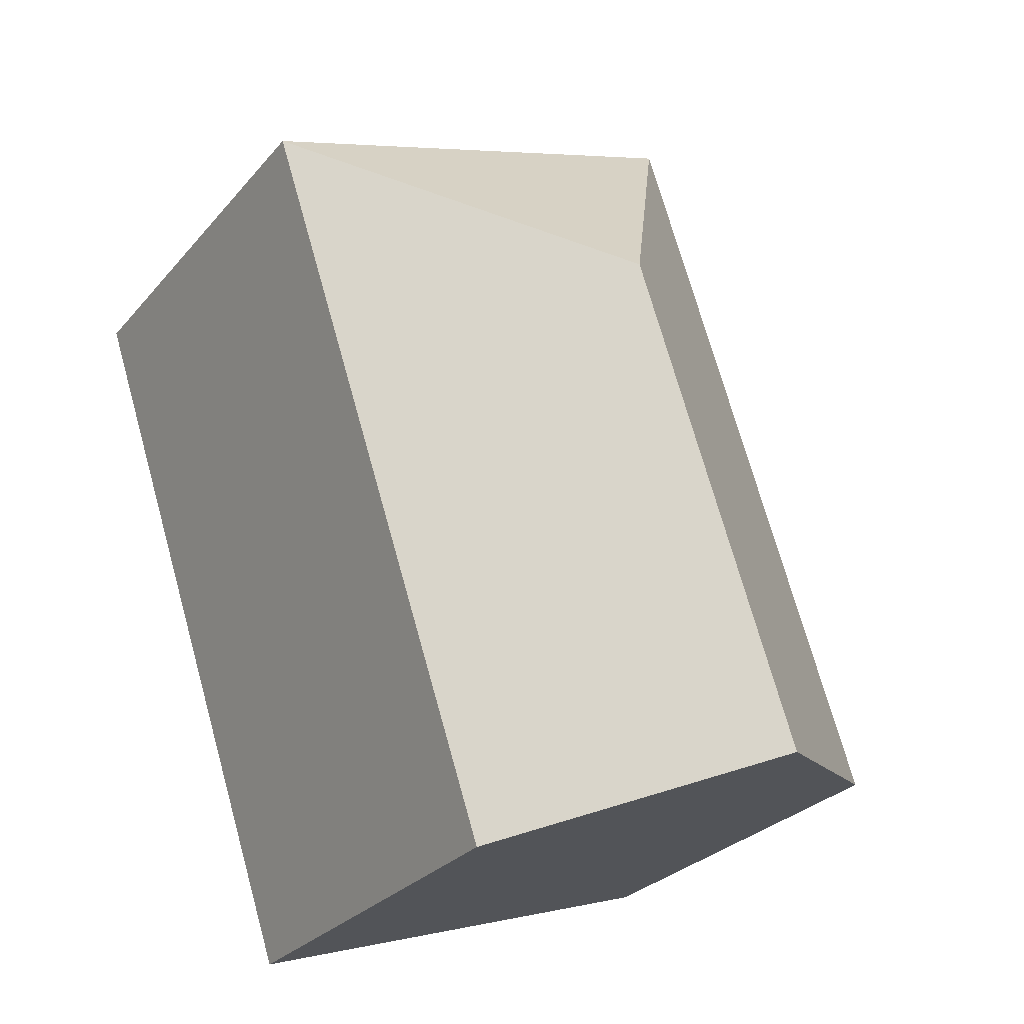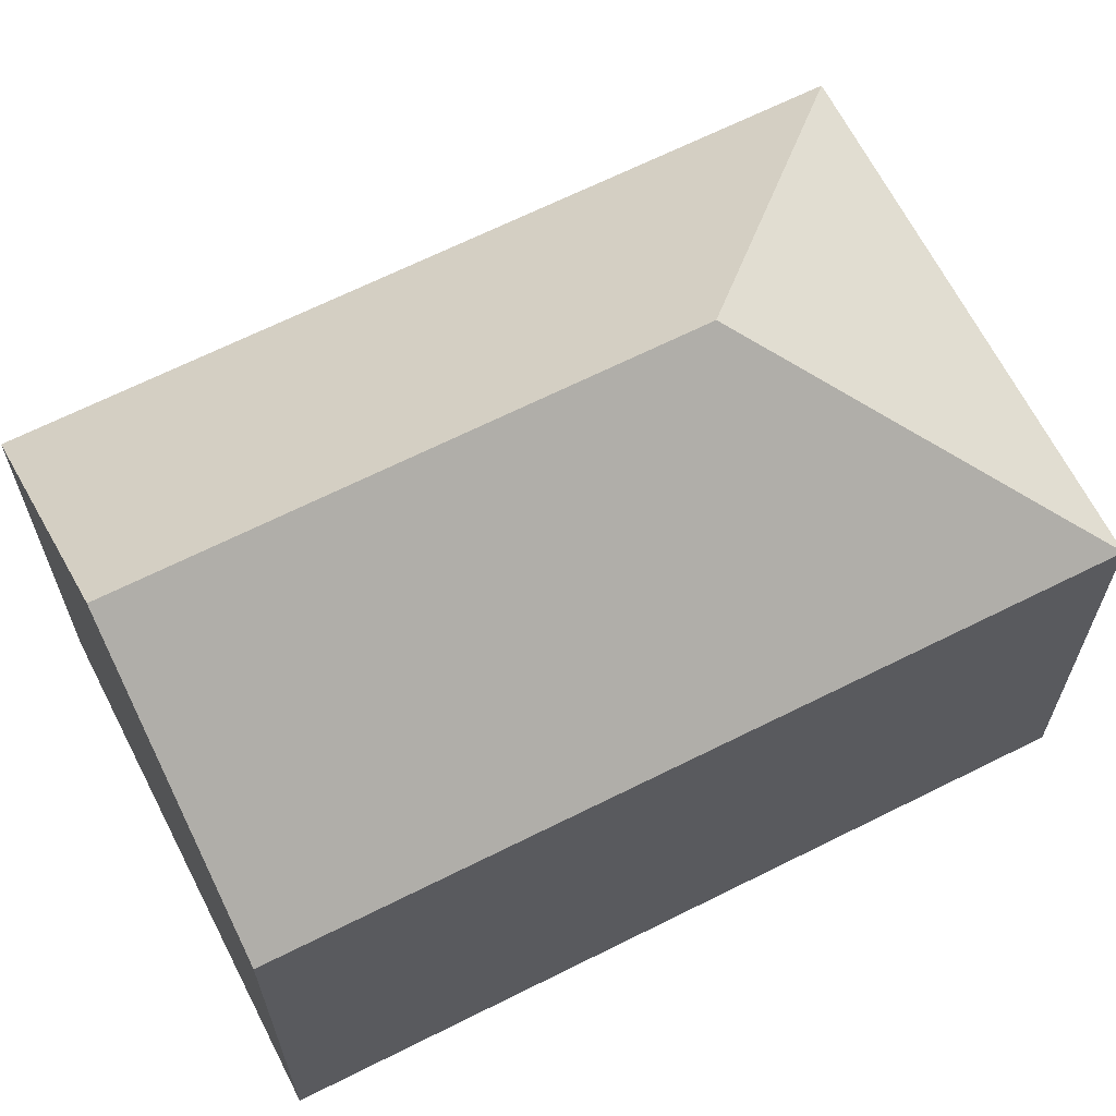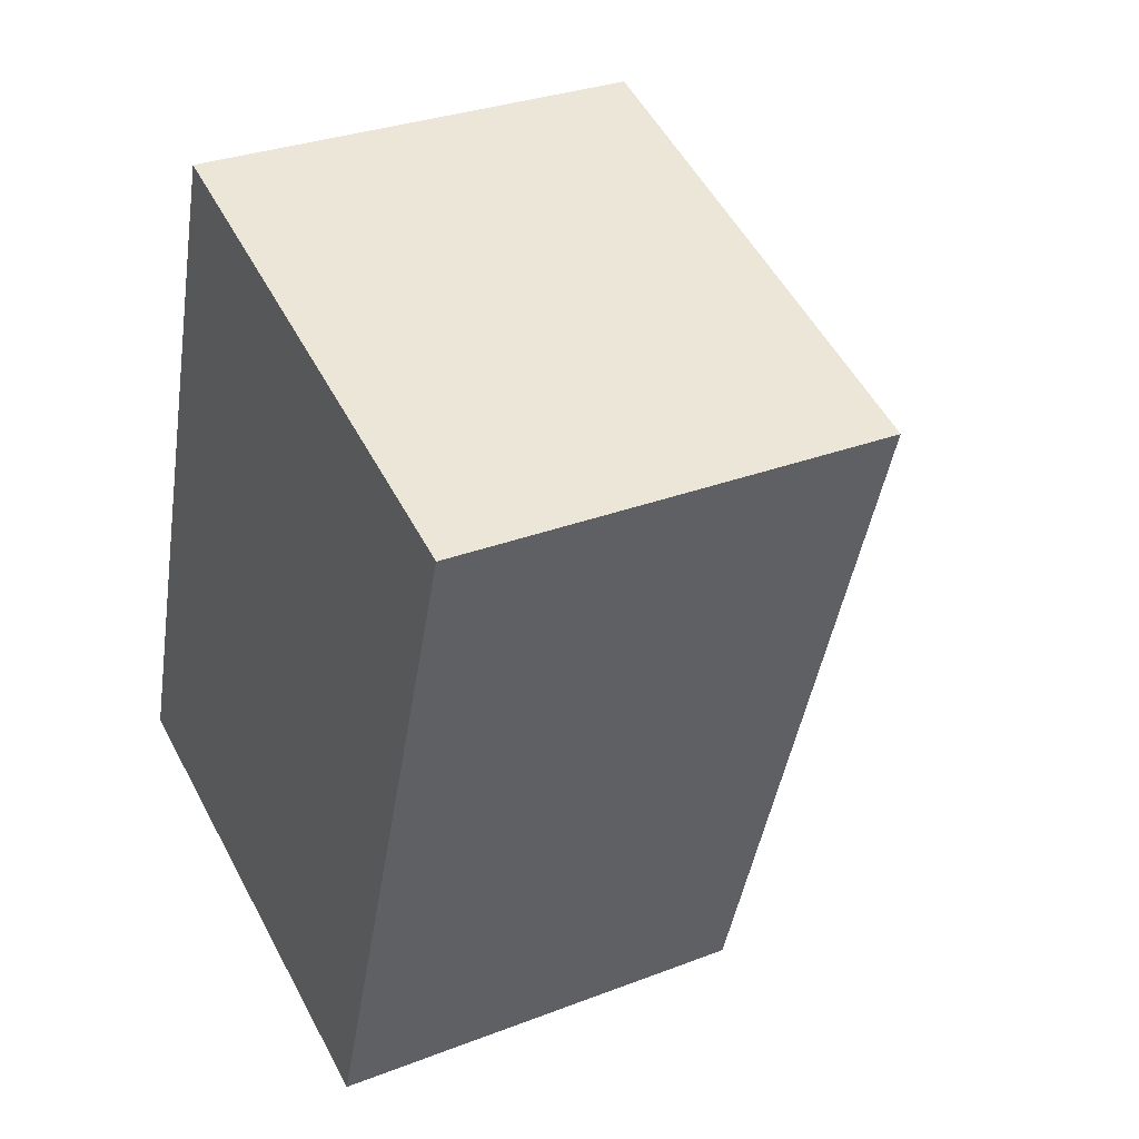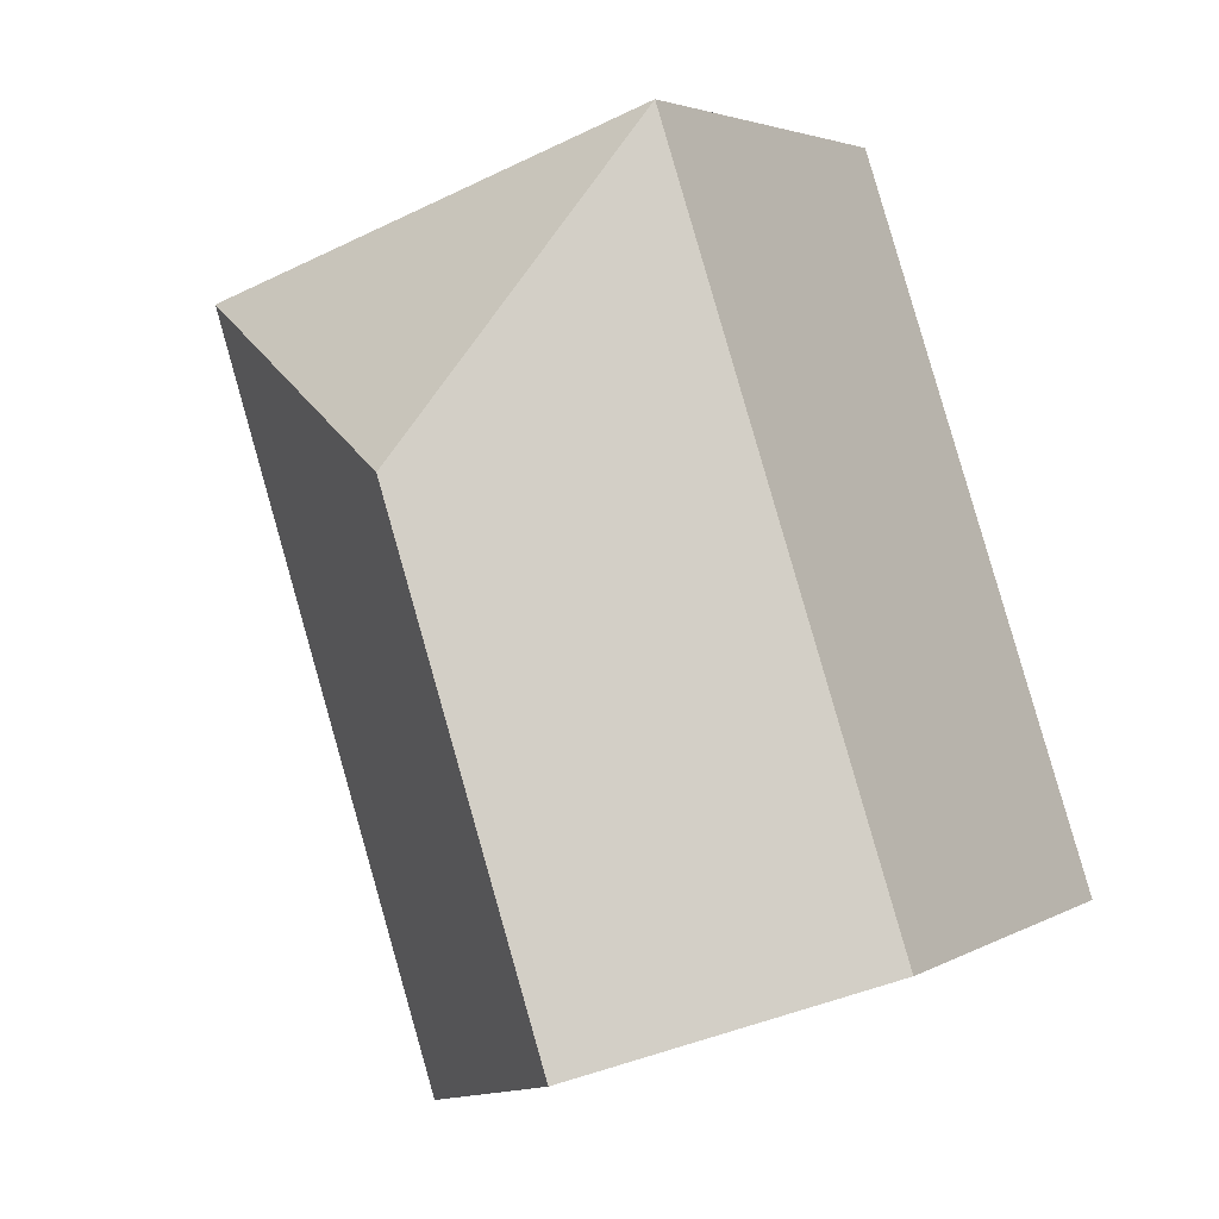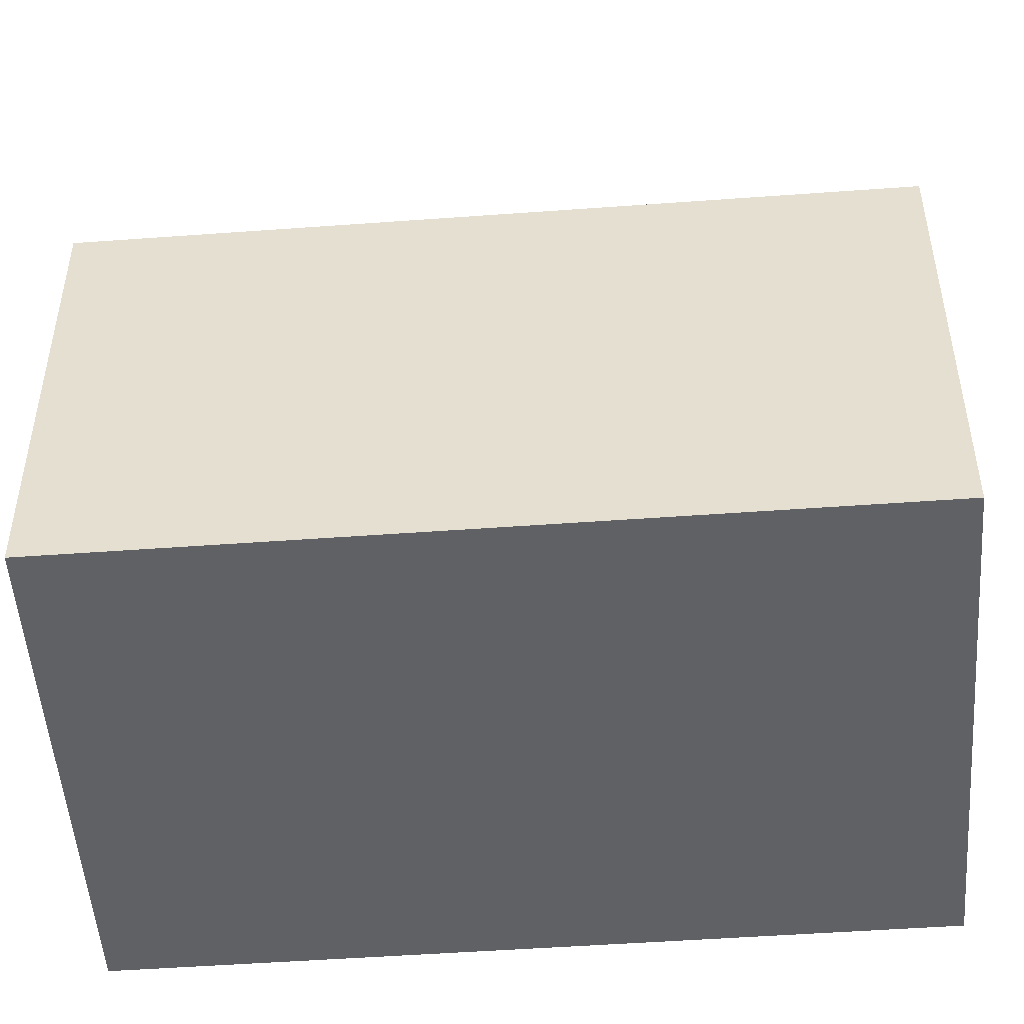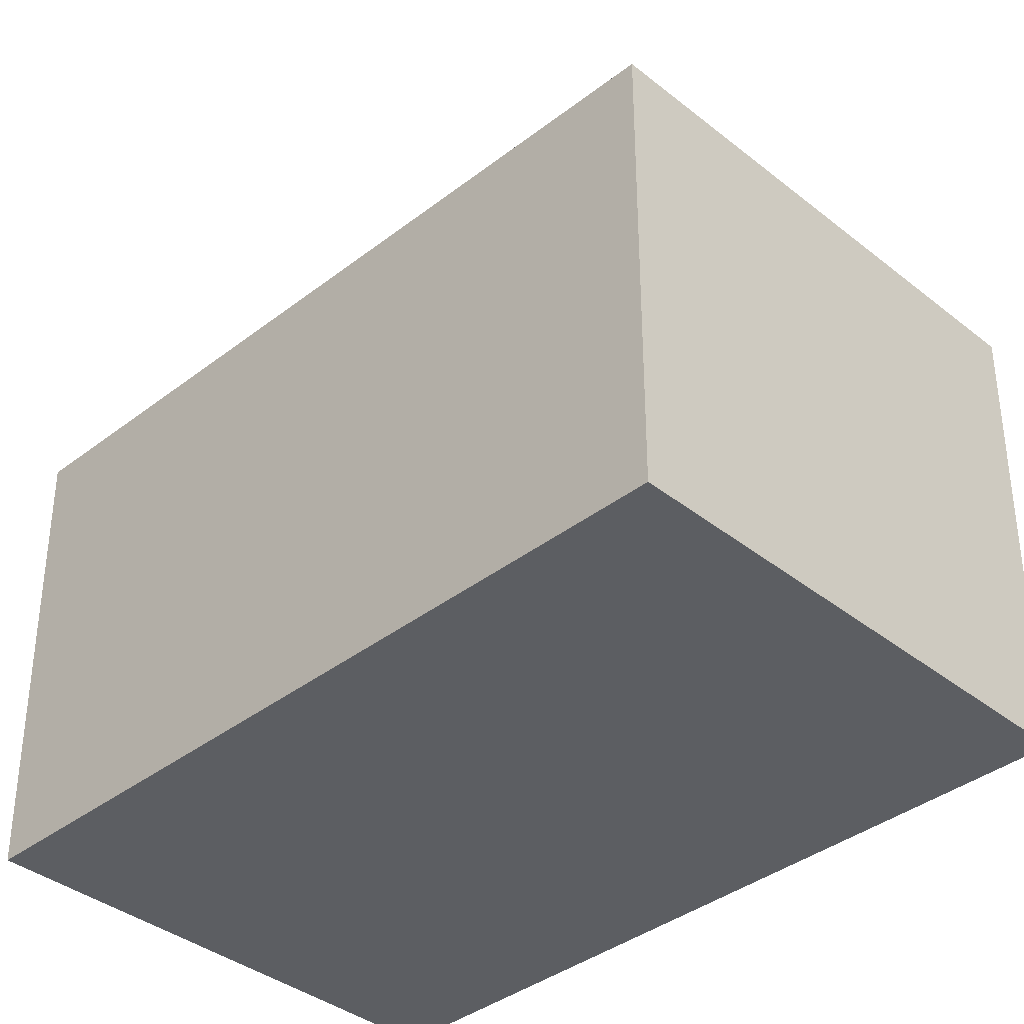
<metadata>
{"format":"obj","ext":"obj","renderer":"f3d","projection":"perspective","resolution":1024,"background":"white","views":[{"elev":-28.1,"azim":148.3,"up":"+Z"},{"elev":66.6,"azim":-98.3,"up":"+Y"},{"elev":30.7,"azim":61.0,"up":"+Z"},{"elev":3.4,"azim":-150.6,"up":"+Z"},{"elev":-50.0,"azim":113.0,"up":"+Y"},{"elev":-37.4,"azim":-26.7,"up":"+Y"}]}
</metadata>
<code>
v  5.483 14.69 -1.853
v  16.61 10.19 13.26
v  10.96 10.19 -3.705
v  9.309 14.69 9.655
v  5.665 10.19 17.04
v  0 10.19 6.238e-16
v  10.96 2.269e-16 -3.705
v  0 0 0
v  5.483 1.135e-16 -1.853
v  5.665 -1.043e-15 17.04
v  16.61 -8.118e-16 13.26
g defaultobject
f 1 2 3
f 2 1 4
f 4 5 2
f 6 4 1
f 4 6 5
f 3 6 1
f 6 3 7
f 6 7 8
f 8 7 9
f 8 5 6
f 5 8 10
f 10 2 5
f 2 10 11
f 11 3 2
f 3 11 7
f 9 10 8
f 10 9 7
f 10 7 11

</code>
